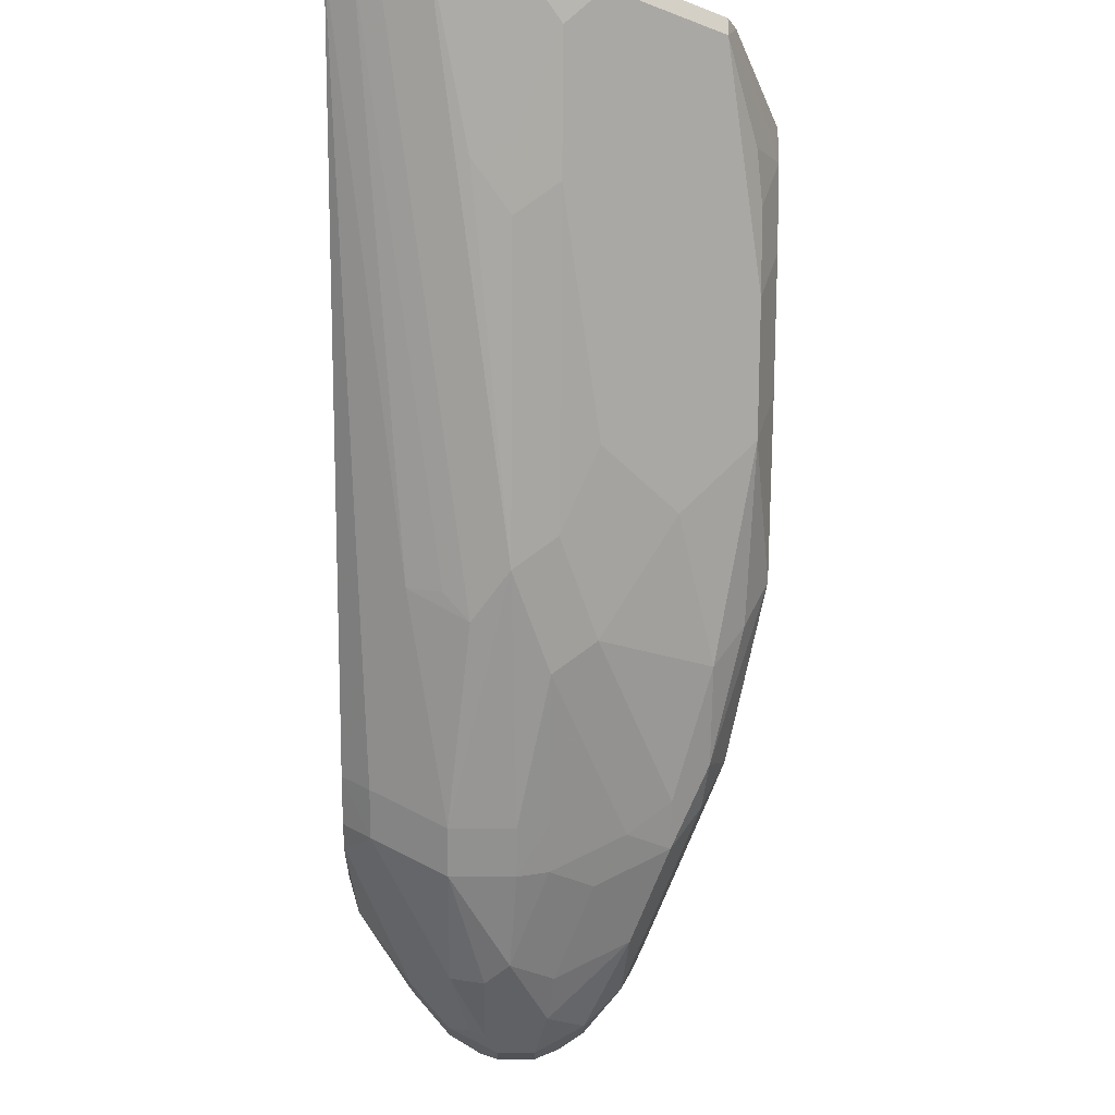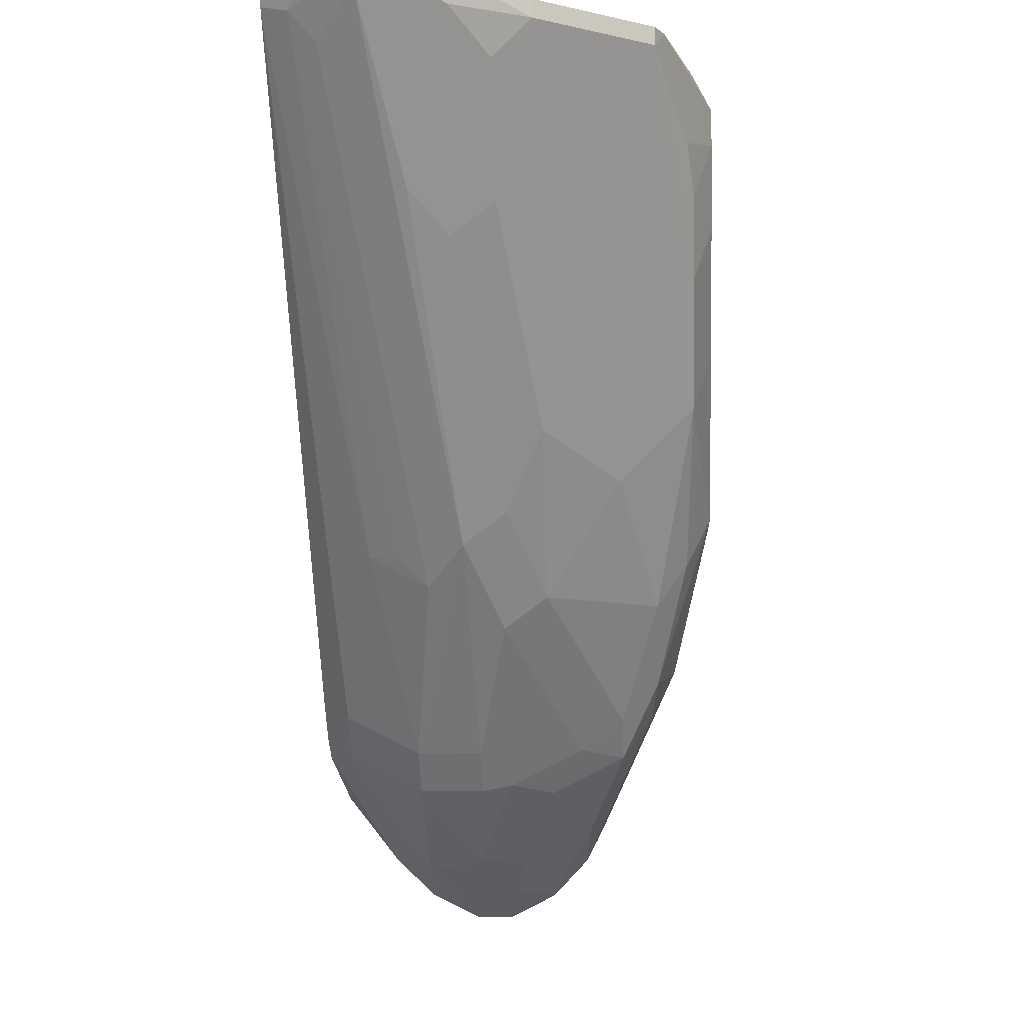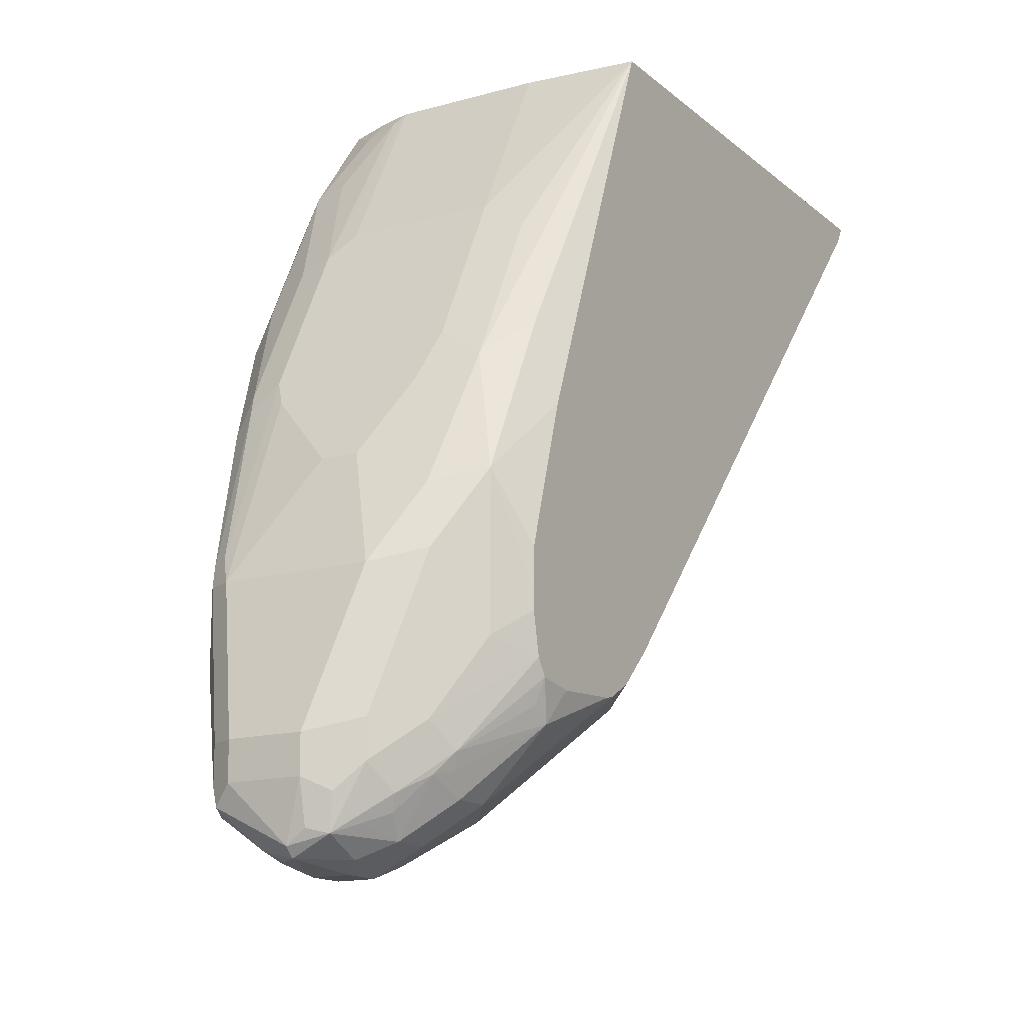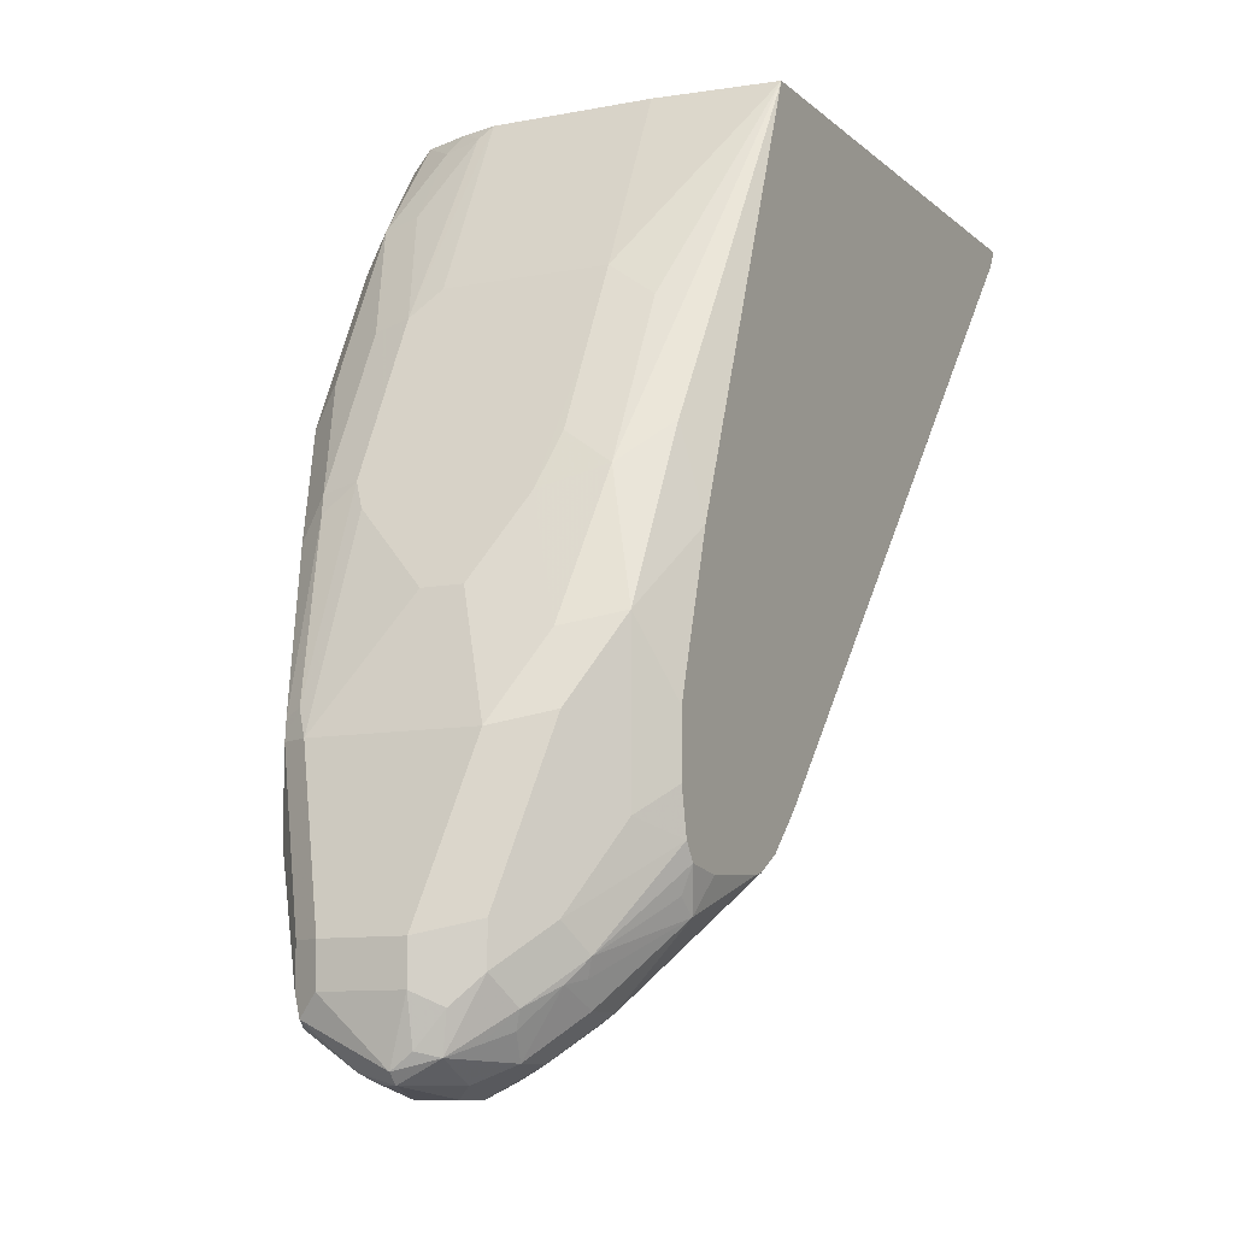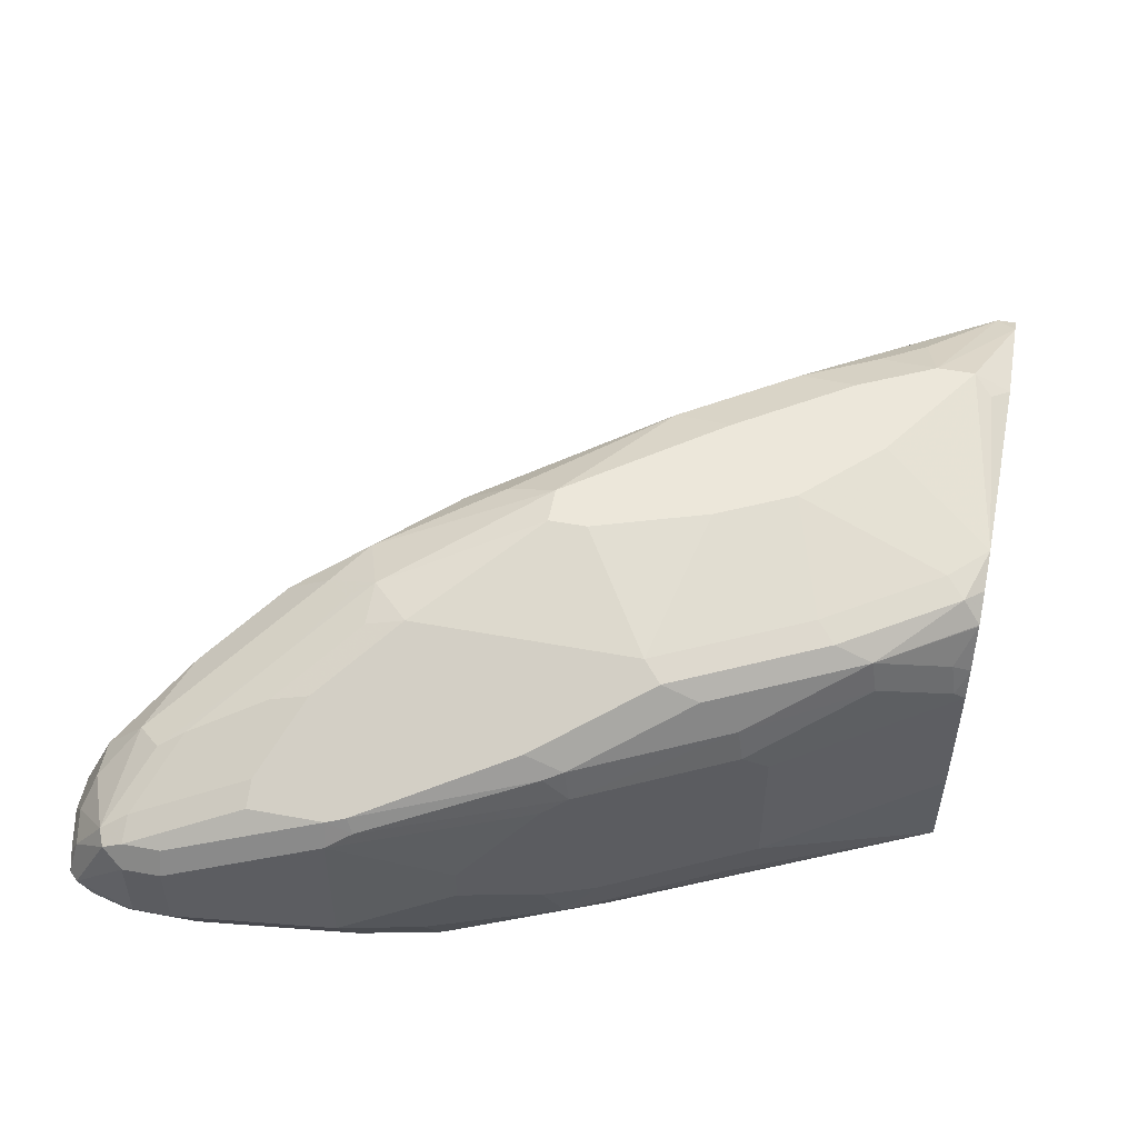
<metadata>
{"format":"obj","ext":"obj","renderer":"f3d","projection":"perspective","resolution":1024,"background":"white","views":[{"elev":-20.9,"azim":89.2,"up":"+Z"},{"elev":-9.9,"azim":93.0,"up":"+Z"},{"elev":-15.0,"azim":-59.2,"up":"+Z"},{"elev":-10.0,"azim":-63.5,"up":"+Z"},{"elev":52.5,"azim":-78.8,"up":"+Y"}]}
</metadata>
<code>
v -0.2459 0.1325 -0.8703
v -0.2396 0.1577 -0.8577
v -0.2207 0.1388 -0.8577
v -0.2333 0.1261 -0.864
v -0.2459 0.1135 -0.8703
v -0.2649 0.1325 -0.8703
v -0.2523 0.145 -0.864
v -0.2586 0.1577 -0.8577
v -0.2396 0.1766 -0.8388
v -0.1987 0.1797 -0.823
v -0.1987 0.1419 -0.8419
v -0.1829 0.1198 -0.8388
v -0.2333 0.1072 -0.864
v -0.2459 0.1009 -0.864
v -0.2649 0.1135 -0.8703
v -0.2932 0.123 -0.8656
v -0.2861 0.1325 -0.8656
v -0.2712 0.145 -0.864
v -0.2901 0.164 -0.8451
v -0.2523 0.1829 -0.8262
v -0.2333 0.1829 -0.8262
v -0.1955 0.2018 -0.7883
v -0.1639 0.2144 -0.7631
v -0.1608 0.1986 -0.7852
v -0.1608 0.1608 -0.8041
v -0.145 0.1388 -0.8009
v -0.1419 0.123 -0.8041
v -0.1419 0.08988 -0.8041
v -0.1955 0.1072 -0.8451
v -0.2365 0.09934 -0.8608
v -0.2459 0.08831 -0.8577
v -0.1987 0.08988 -0.8419
v -0.2081 0.09225 -0.8467
v -0.2649 0.1009 -0.864
v -0.2743 0.1041 -0.8656
v -0.2885 0.1419 -0.8608
v -0.2932 0.1041 -0.8561
v -0.298 0.123 -0.8608
v -0.298 0.1608 -0.8419
v -0.2838 0.1703 -0.8325
v -0.2459 0.1892 -0.8135
v -0.2081 0.2081 -0.7757
v -0.1892 0.2081 -0.7757
v -0.1766 0.2207 -0.7505
v -0.1702 0.227 -0.7379
v -0.1419 0.2176 -0.7473
v -0.1419 0.1986 -0.7662
v -0.145 0.1766 -0.782
v -0.1261 0.1388 -0.782
v -0.123 0.123 -0.7852
v -0.1324 0.1135 -0.7946
v -0.1419 0.05204 -0.7852
v -0.1324 0.09461 -0.7946
v -0.123 0.08988 -0.7852
v -0.227 0.06938 -0.8388
v -0.2649 0.08831 -0.8577
v -0.2901 0.08831 -0.8262
v -0.2964 0.1009 -0.8388
v -0.298 0.1135 -0.8538
v -0.2838 0.09461 -0.8514
v -0.2775 0.082 -0.8388
v -0.3027 0.1135 -0.8325
v -0.3027 0.1513 -0.8325
v -0.2964 0.164 -0.8325
v -0.2775 0.1829 -0.7757
v -0.2649 0.1892 -0.7757
v -0.227 0.2081 -0.7568
v -0.2294 0.2034 -0.7757
v -0.1915 0.2223 -0.7379
v -0.1892 0.227 -0.7189
v -0.1324 0.246 -0.6622
v -0.1135 0.246 -0.6622
v -0.1072 0.2333 -0.6874
v -0.104 0.2176 -0.7095
v -0.06623 0.1608 -0.7095
v -0.0694 0.1388 -0.7252
v -0.08829 0.1388 -0.7442
v -0.03156 0.1198 -0.6874
v -0.1325 0.03777 -0.7569
v -0.1512 0.03777 -0.7755
v -0.1649 0.03777 -0.7838
v -0.123 0.05204 -0.7662
v -0.05048 0.1009 -0.7063
v -0.0473 0.07095 -0.6905
v -0.2175 0.04258 -0.8041
v -0.2459 0.06938 -0.8388
v -0.2649 0.07095 -0.8301
v -0.2743 0.08515 -0.8467
v -0.2901 0.08831 -0.8072
v -0.2712 0.06938 -0.8072
v -0.2586 0.06308 -0.8198
v -0.3027 0.1135 -0.8135
v -0.3027 0.1513 -0.8135
v -0.2964 0.164 -0.8135
v -0.2775 0.1829 -0.7379
v -0.1987 0.2223 -0.596
v -0.2018 0.2207 -0.7189
v -0.1892 0.227 -0.6055
v -0.1324 0.246 -0.6433
v -0.05679 0.246 -0.5865
v -0.0473 0.2365 -0.6149
v -0.0473 0.2176 -0.6338
v -0.0473 0.1986 -0.6528
v -0.009498 0.1608 -0.6338
v -0.02842 0.1419 -0.6717
v 0.0662 0.1419 -0.5392
v 0.06302 0.1198 -0.555
v 0.08195 0.1009 -0.5361
v 0.1387 0.082 -0.4604
v 0.123 0.03777 -0.4636
v -0.1702 0.03777 -0.7851
v 0.1198 0.06308 -0.4793
v -0.04417 0.08831 -0.6937
v 0.1261 0.05047 -0.4667
v -0.2081 0.03777 -0.7879
v -0.227 0.03777 -0.785
v -0.227 0.04258 -0.797
v -0.2554 0.06622 -0.8277
v -0.2712 0.06938 -0.7315
v -0.2323 0.03777 -0.777
v -0.2523 0.05047 -0.7694
v -0.2838 0.09461 -0.7379
v -0.2838 0.1703 -0.7379
v -0.2775 0.1766 -0.7252
v -0.2743 0.1845 -0.7284
v -0.2365 0.2034 -0.6528
v -0.1987 0.2128 -0.5771
v -0.1797 0.2223 -0.5582
v -0.1702 0.227 -0.5676
v -0.1135 0.246 -0.5865
v -0.01894 0.246 -0.5298
v -0.009498 0.2365 -0.5582
v 0.0662 0.2176 -0.4636
v 0.02835 0.2176 -0.5203
v 0.0662 0.1608 -0.5203
v 0.104 0.1419 -0.4825
v 0.08512 0.123 -0.5203
v 0.1356 0.09777 -0.4572
v 0.137 0.09917 -0.4544
v 0.1417 0.07605 -0.4544
v 0.1369 0.05889 -0.4544
v 0.1284 0.03777 -0.4544
v -0.2523 0.05047 -0.6937
v -0.2365 0.03777 -0.7567
v -0.2649 0.0757 -0.7
v -0.2649 0.1135 -0.6811
v -0.2649 0.1325 -0.6811
v -0.2459 0.1703 -0.6433
v -0.2396 0.1766 -0.6307
v -0.2412 0.1915 -0.6433
v -0.2365 0.1939 -0.6338
v -0.1987 0.1939 -0.5582
v -0.1797 0.2128 -0.5392
v -0.1608 0.2223 -0.5203
v -0.1513 0.227 -0.5298
v -0.09459 0.246 -0.5487
v -1.423e-05 0.246 -0.4919
v 0.009426 0.2365 -0.5203
v 0.02522 0.2333 -0.4982
v 0.05711 0.2221 -0.4544
v 0.0662 0.2176 -0.4544
v 0.104 0.1608 -0.4636
v 0.123 0.123 -0.4636
v 0.1181 0.137 -0.4544
v -0.137 0.03777 -0.4544
v -0.2365 0.03777 -0.7473
v -0.2361 0.03777 -0.7281
v -0.232 0.03777 -0.714
v -0.2143 0.03777 -0.656
v -0.2175 0.04731 -0.6149
v -0.2365 0.06622 -0.6338
v -0.2459 0.09461 -0.6433
v -0.2081 0.09461 -0.5676
v -0.2586 0.1198 -0.6685
v -0.2586 0.1388 -0.6685
v -0.2081 0.1703 -0.5676
v -0.2207 0.1766 -0.5928
v -0.2018 0.1766 -0.555
v -0.1639 0.1955 -0.4982
v -0.1608 0.2128 -0.5014
v -0.123 0.2223 -0.4636
v -0.1135 0.227 -0.473
v -0.07571 0.246 -0.5298
v -1.423e-05 0.246 -0.473
v 0.0126 0.2396 -0.4667
v 0.005685 0.2352 -0.4544
v 0.104 0.1608 -0.4544
v -0.1421 0.09496 -0.4544
v -0.1955 0.08831 -0.5424
v -0.1987 0.06622 -0.5582
v -0.2333 0.08831 -0.6181
v -0.2144 0.08831 -0.5802
v -0.1955 0.164 -0.5424
v -0.1421 0.1706 -0.4544
v -0.145 0.1766 -0.4604
v -0.1419 0.1939 -0.4636
v -0.1279 0.2104 -0.4544
v -0.1275 0.2109 -0.4544
v -0.1139 0.22 -0.4544
v -0.09459 0.227 -0.4544
v -0.05679 0.246 -0.5109
v -0.009498 0.2412 -0.4636
v -1.423e-05 0.2367 -0.4544
v -0.1376 0.1863 -0.4544
v -0.1373 0.1871 -0.4544
f 121 166 143
f 112 140 114
f 114 140 141
f 119 143 145
f 119 145 122
f 120 144 121
f 121 144 166
f 110 141 142
f 122 145 172
f 110 114 141
f 106 137 107
f 109 139 140
f 109 138 139
f 109 137 138
f 108 137 109
f 107 137 108
f 106 136 137
f 104 106 105
f 104 136 106
f 122 172 146
f 104 135 136
f 109 140 112
f 122 146 147
f 131 157 158
f 123 147 148
f 103 135 104
f 133 187 162
f 133 161 187
f 133 160 161
f 132 159 133
f 132 158 159
f 131 158 132
f 129 156 130
f 129 155 156
f 128 155 129
f 128 154 155
f 128 180 154
f 128 153 180
f 127 151 152
f 127 152 153
f 126 151 127
f 125 150 126
f 124 150 125
f 124 149 150
f 124 148 149
f 123 148 124
f 122 147 123
f 102 135 103
f 85 116 117
f 101 134 102
f 89 119 92
f 87 118 91
f 86 118 87
f 85 111 115
f 85 118 86
f 85 91 118
f 85 117 91
f 133 162 135
f 85 115 116
f 84 114 110
f 84 113 114
f 83 113 84
f 83 114 113
f 83 112 114
f 82 84 110
f 81 111 85
f 79 81 80
f 79 111 81
f 79 115 111
f 79 116 115
f 79 120 116
f 90 91 120
f 90 120 121
f 90 121 143
f 90 143 119
f 101 133 134
f 101 132 133
f 101 131 132
f 100 131 101
f 98 130 99
f 98 129 130
f 96 126 127
f 96 129 98
f 96 128 129
f 96 153 128
f 102 134 135
f 96 127 153
f 95 125 126
f 95 124 125
f 95 123 124
f 93 95 94
f 93 123 95
f 92 123 93
f 92 122 123
f 92 119 122
f 91 116 120
f 91 117 116
f 95 126 96
f 133 135 134
f 146 175 147
f 133 157 160
f 178 193 194
f 176 178 177
f 176 193 178
f 173 193 176
f 173 189 193
f 173 192 189
f 173 175 174
f 173 176 175
f 172 192 173
f 172 191 192
f 171 190 191
f 171 191 172
f 165 170 169
f 165 171 170
f 165 190 171
f 165 189 190
f 165 188 189
f 162 187 164
f 160 185 186
f 160 184 185
f 157 159 158
f 178 194 195
f 178 195 179
f 179 195 196
f 179 196 180
f 200 203 202
f 196 205 197
f 195 205 196
f 195 204 205
f 194 204 195
f 190 192 191
f 189 192 190
f 188 193 189
f 188 194 193
f 184 200 202
f 157 184 160
f 184 201 200
f 184 203 186
f 184 202 203
f 182 201 183
f 182 200 201
f 181 200 182
f 181 199 200
f 181 198 199
f 180 198 181
f 180 197 198
f 180 196 197
f 184 186 185
f 156 182 183
f 155 182 156
f 154 182 155
f 139 165 142
f 139 188 165
f 139 194 188
f 139 204 194
f 139 205 204
f 139 197 205
f 139 198 197
f 139 199 198
f 139 200 199
f 139 203 200
f 139 142 141
f 139 186 203
f 139 161 160
f 139 187 161
f 139 164 187
f 139 162 164
f 139 163 162
f 138 163 139
f 137 163 138
f 136 163 137
f 136 162 163
f 135 162 136
f 139 160 186
f 133 159 157
f 139 141 140
f 143 167 168
f 154 181 182
f 154 180 181
f 152 177 178
f 152 180 153
f 152 179 180
f 152 178 179
f 149 151 150
f 149 152 151
f 149 177 152
f 148 177 149
f 143 166 167
f 148 176 177
f 147 175 148
f 79 144 120
f 146 174 175
f 146 173 174
f 146 172 173
f 145 171 172
f 143 171 145
f 143 170 171
f 143 169 170
f 143 168 169
f 148 175 176
f 79 166 144
f 126 150 151
f 79 168 167
f 24 48 25
f 24 47 48
f 24 74 47
f 24 46 74
f 23 46 24
f 23 45 46
f 23 44 45
f 23 43 44
f 22 43 23
f 20 43 21
f 20 42 43
f 20 41 42
f 20 40 41
f 19 39 40
f 19 36 39
f 18 36 19
f 17 36 18
f 16 38 36
f 16 37 38
f 16 35 37
f 16 36 17
f 25 48 26
f 26 48 49
f 26 49 27
f 27 49 50
f 37 60 61
f 37 56 60
f 37 59 38
f 37 58 59
f 37 57 58
f 36 38 39
f 35 56 37
f 34 56 35
f 32 52 55
f 31 32 55
f 15 35 16
f 31 33 32
f 31 55 86
f 30 33 31
f 28 82 52
f 28 54 82
f 28 53 54
f 28 32 29
f 28 52 32
f 27 53 28
f 27 51 53
f 27 50 51
f 31 86 56
f 37 61 57
f 15 34 35
f 14 31 56
f 5 14 34
f 3 13 4
f 3 29 13
f 3 12 29
f 3 11 12
f 3 10 11
f 2 10 3
f 2 9 10
f 2 8 9
f 2 18 8
f 2 7 18
f 1 7 2
f 1 18 7
f 1 6 18
f 1 15 6
f 1 5 15
f 1 13 5
f 1 4 13
f 1 3 4
f 1 2 3
f 79 167 166
f 5 34 15
f 5 13 14
f 6 15 16
f 6 16 17
f 13 33 30
f 13 32 33
f 13 29 32
f 13 31 14
f 13 30 31
f 12 28 29
f 12 27 28
f 12 26 27
f 12 25 26
f 11 25 12
f 14 56 34
f 10 25 11
f 10 23 24
f 9 23 10
f 9 22 23
f 9 43 22
f 9 21 43
f 9 20 21
f 9 19 20
f 8 19 9
f 8 18 19
f 6 17 18
f 10 24 25
f 38 59 62
f 19 40 20
f 38 63 39
f 71 183 201
f 71 156 183
f 71 130 156
f 71 99 130
f 70 99 71
f 70 98 99
f 70 96 98
f 70 97 96
f 67 69 68
f 67 70 69
f 71 201 184
f 67 97 70
f 65 67 66
f 65 96 67
f 65 95 96
f 64 95 65
f 64 94 95
f 63 94 64
f 63 93 94
f 62 93 63
f 62 92 93
f 61 91 90
f 67 96 97
f 61 87 91
f 71 184 157
f 71 131 100
f 79 169 168
f 79 165 169
f 79 142 165
f 79 110 142
f 79 82 110
f 78 112 83
f 78 109 112
f 78 108 109
f 38 62 63
f 78 106 107
f 71 157 131
f 78 105 106
f 75 105 78
f 75 104 105
f 75 103 104
f 74 103 75
f 74 102 103
f 74 101 102
f 73 101 74
f 72 101 73
f 72 100 101
f 71 100 72
f 75 78 76
f 61 88 87
f 78 107 108
f 58 62 59
f 48 76 77
f 48 75 76
f 47 75 48
f 47 74 75
f 46 73 74
f 46 72 73
f 45 72 46
f 45 71 72
f 45 70 71
f 45 69 70
f 48 77 49
f 42 44 43
f 42 69 45
f 42 68 69
f 41 68 42
f 40 68 41
f 40 67 68
f 40 65 66
f 40 64 65
f 39 64 40
f 60 88 61
f 39 63 64
f 42 45 44
f 49 77 50
f 40 66 67
f 50 53 51
f 50 54 53
f 57 61 90
f 57 90 119
f 57 92 62
f 57 89 92
f 56 86 87
f 56 88 60
f 56 87 88
f 55 81 85
f 55 85 86
f 57 62 58
f 54 83 84
f 50 77 76
f 54 84 82
f 50 76 78
f 50 78 54
f 52 79 80
f 57 119 89
f 52 80 81
f 52 81 55
f 52 82 79
f 54 78 83

</code>
